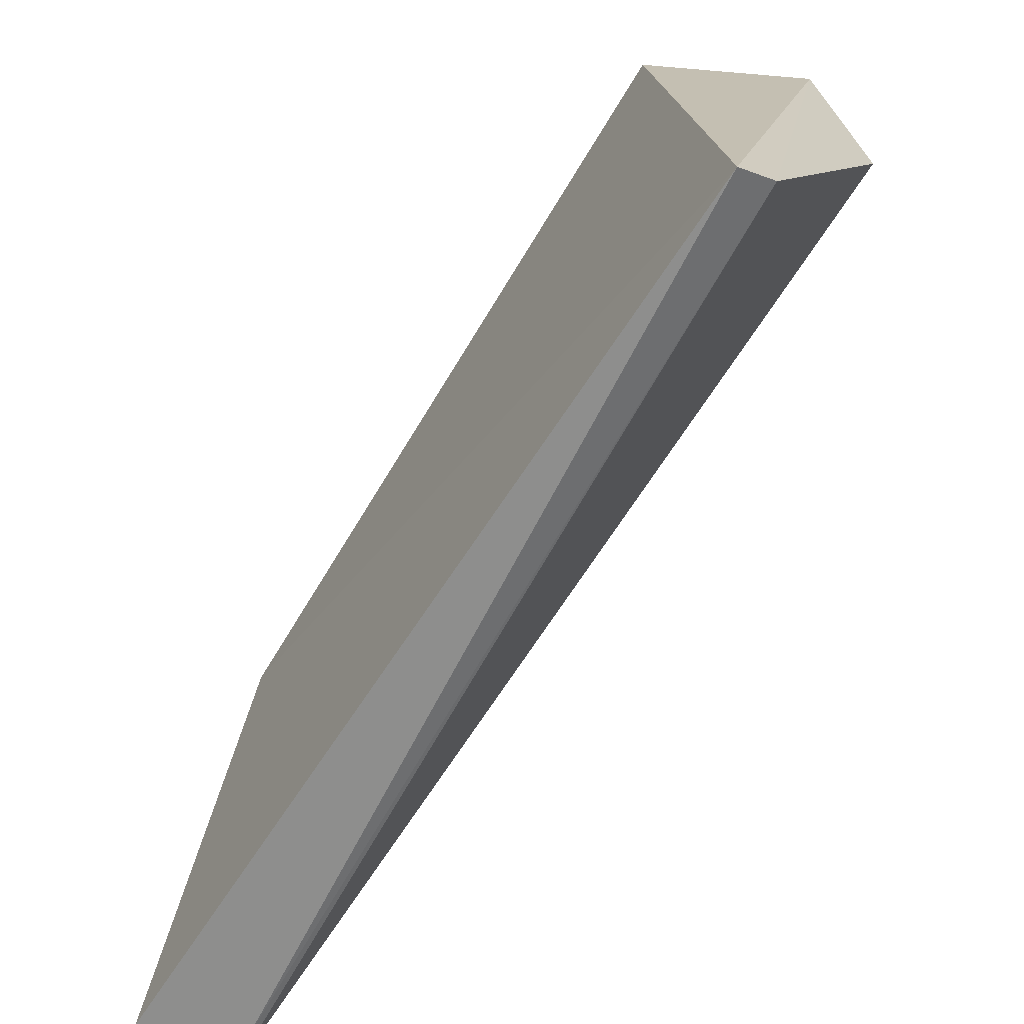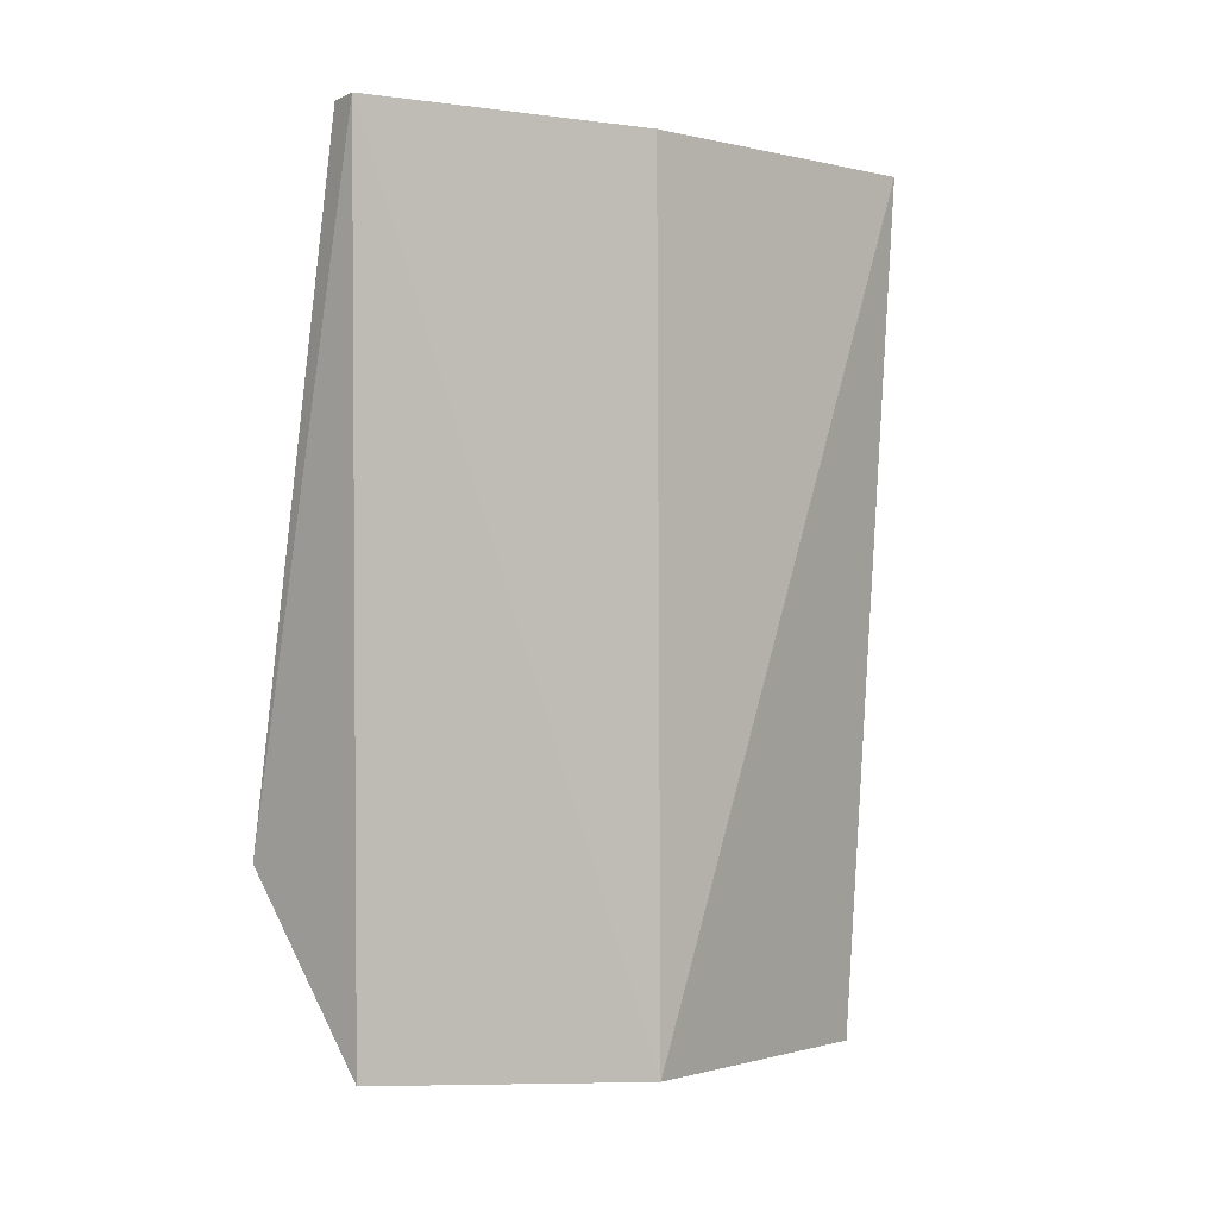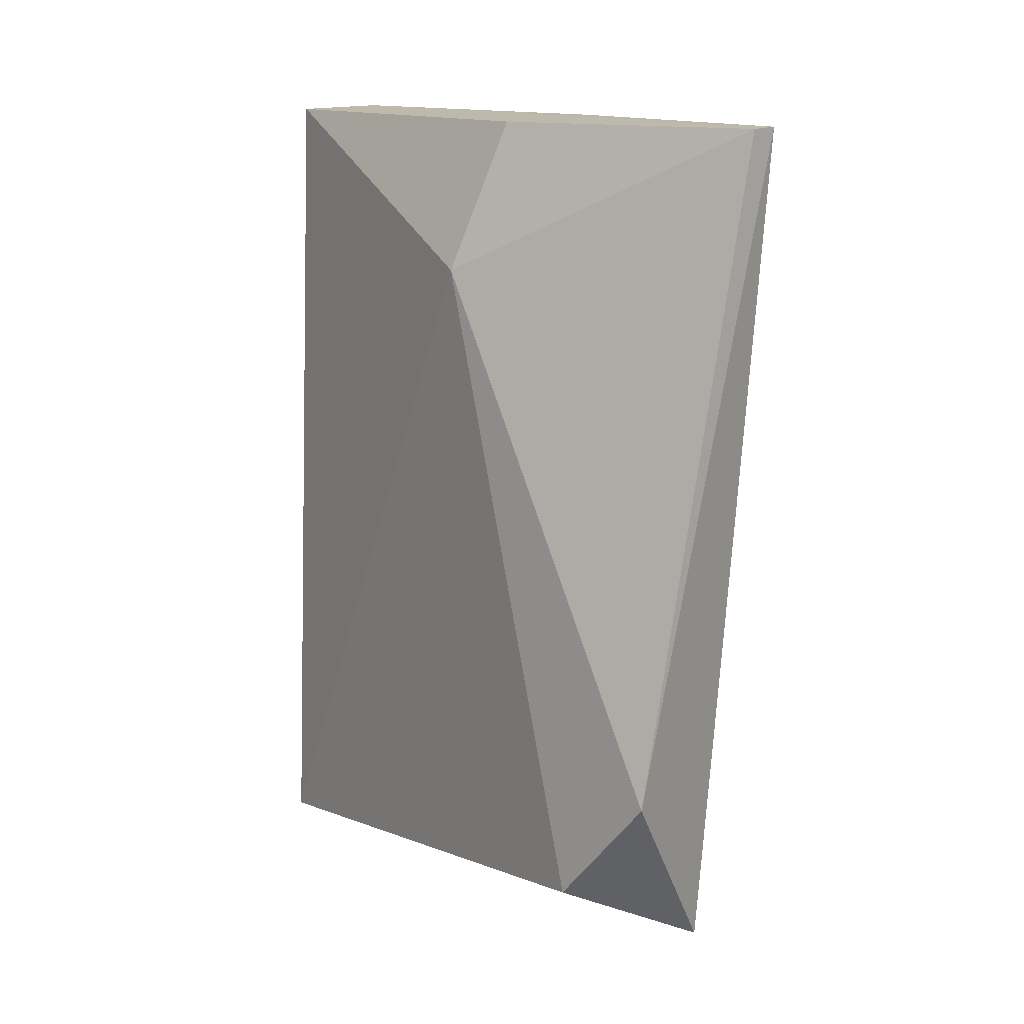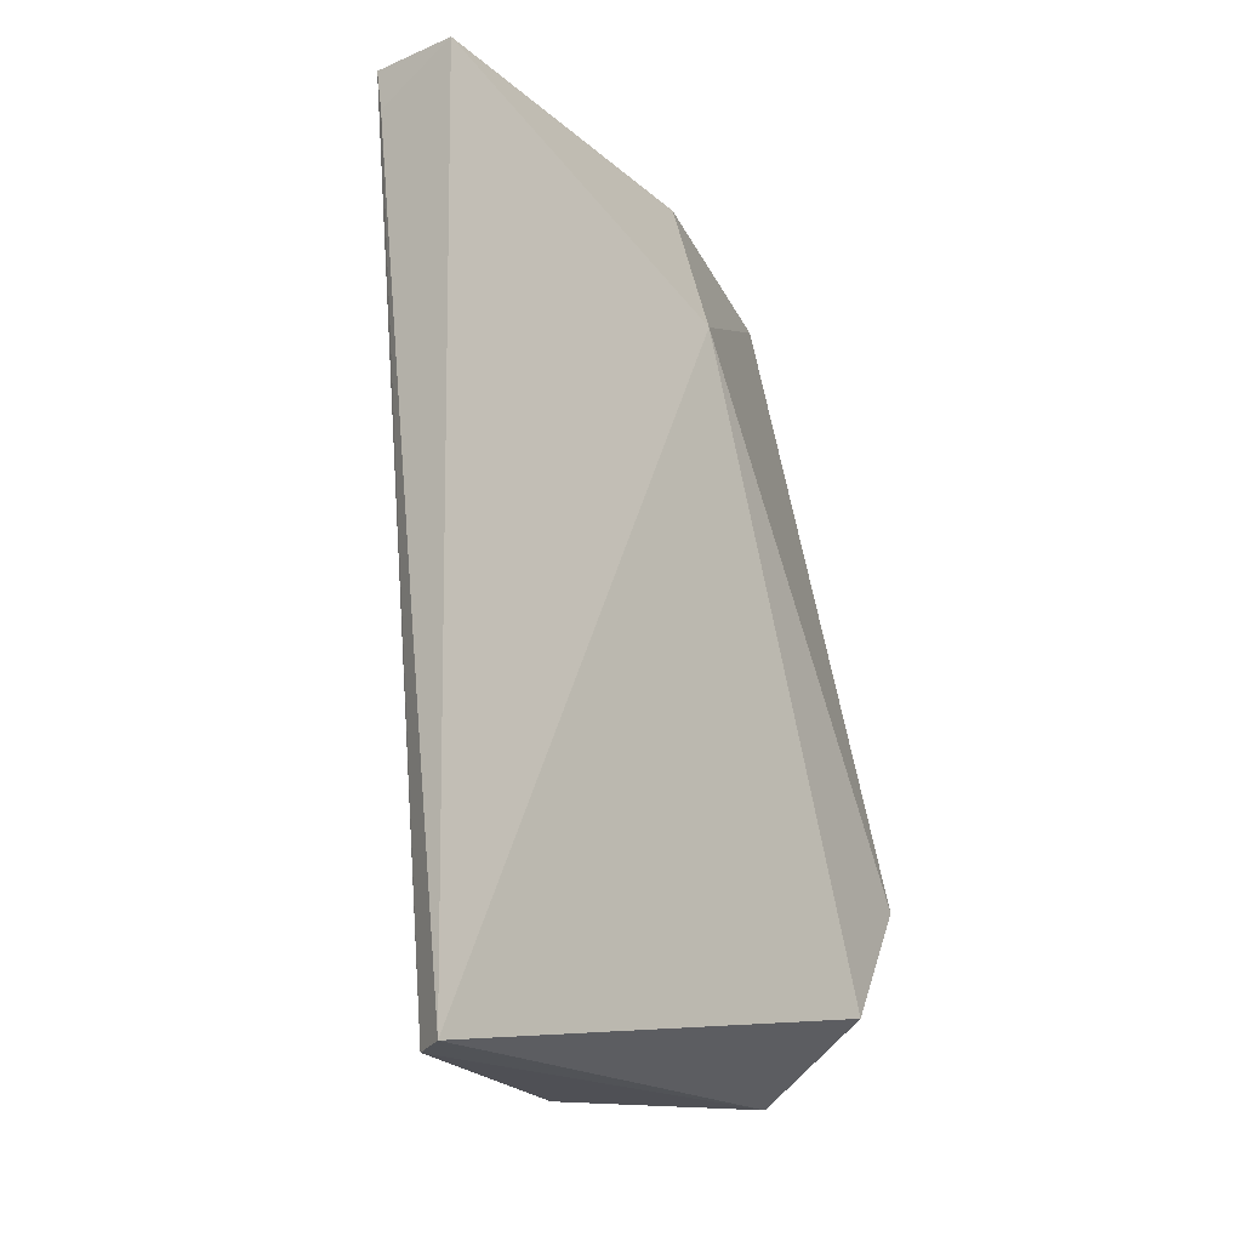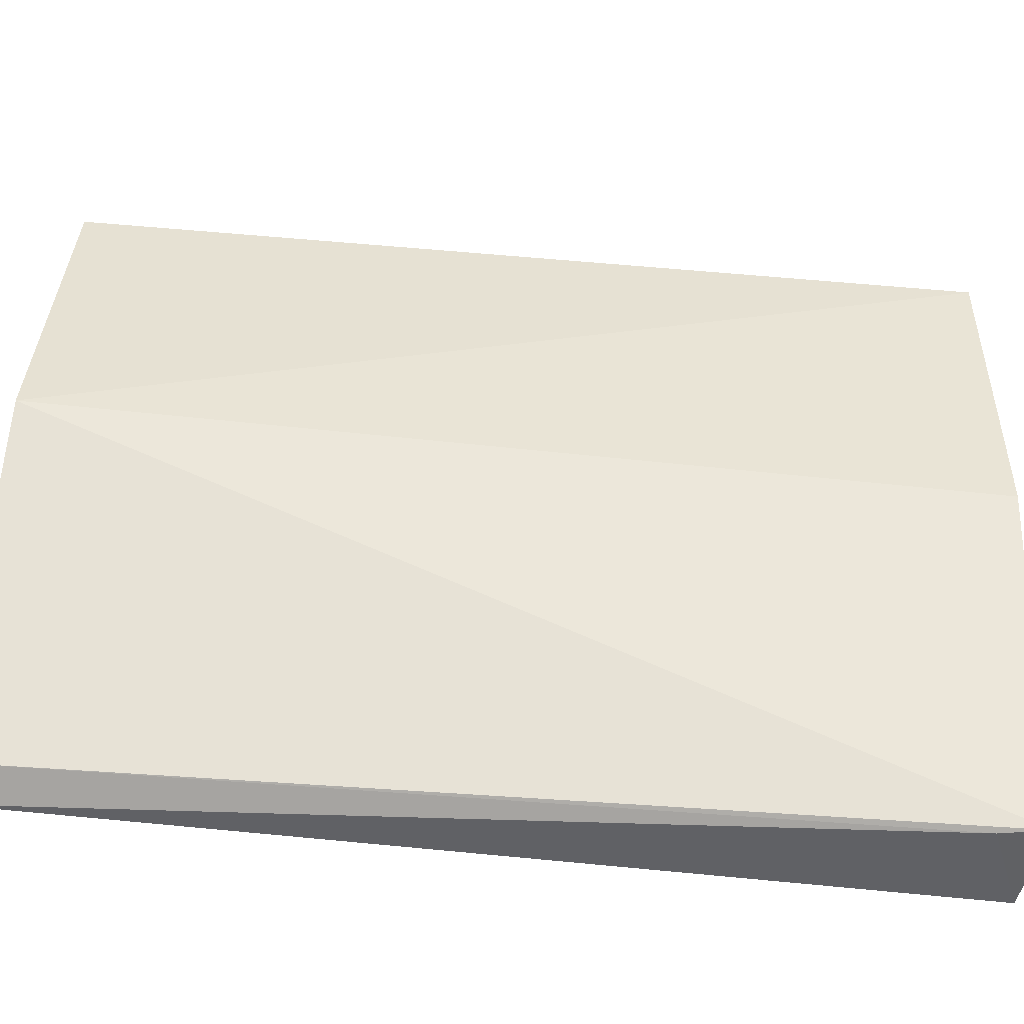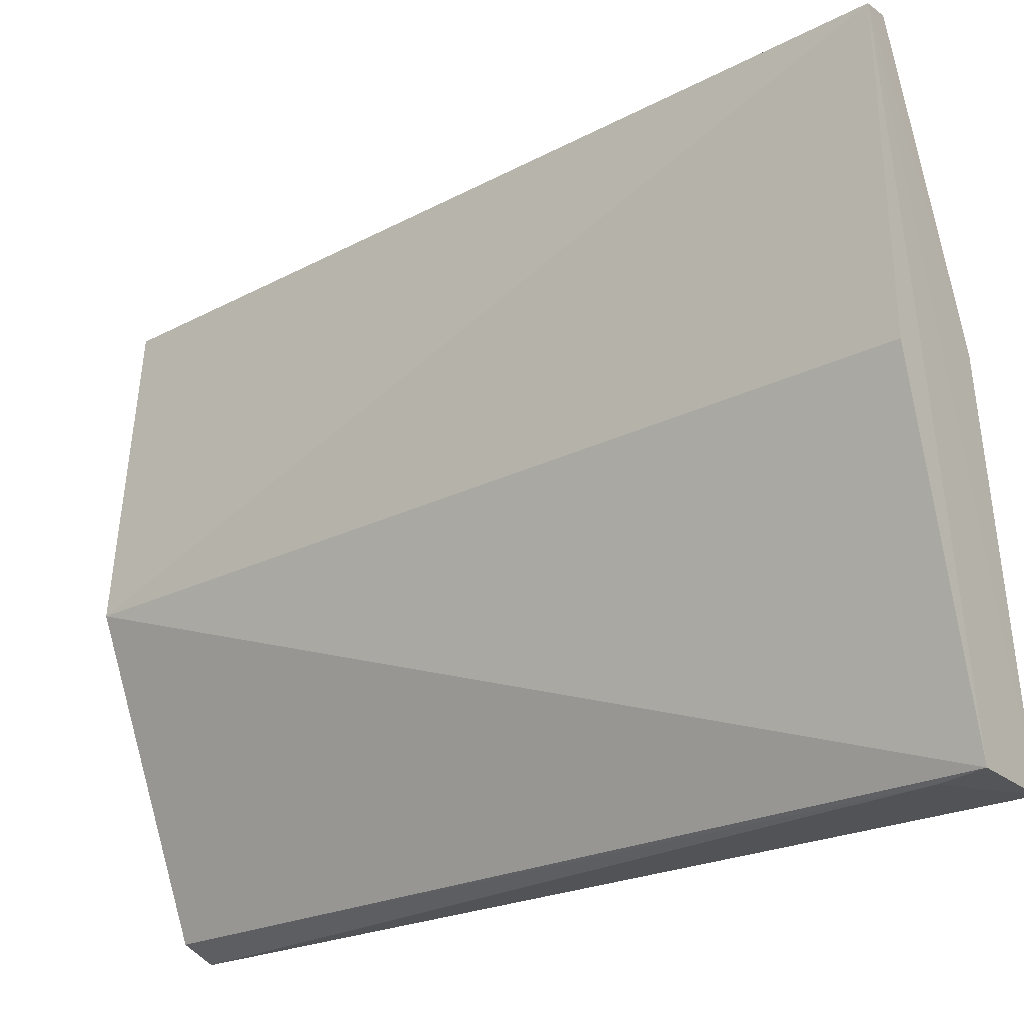
<metadata>
{"format":"obj","ext":"obj","renderer":"f3d","projection":"perspective","resolution":1024,"background":"white","views":[{"elev":-64.5,"azim":-34.0,"up":"+Z"},{"elev":-1.5,"azim":62.6,"up":"+Y"},{"elev":13.6,"azim":-33.8,"up":"+Y"},{"elev":-18.9,"azim":-139.0,"up":"+Y"},{"elev":-50.1,"azim":79.7,"up":"+Z"},{"elev":-23.1,"azim":126.1,"up":"+Z"}]}
</metadata>
<code>
v 0.04868 0.07569 0.0539
v 0.04414 0.003292 0.05157
v 0.045 0.001679 0.02651
v 0.03282 0.07608 0.001283
v 0.03415 0.01908 0.05625
v 0.04063 0.07631 0.001179
v 0.0318 0.06263 0.03012
v 0.03058 0.001754 0.0003502
v 0.04785 0.07598 0.02837
v 0.04622 0.07558 0.0543
v 0.03338 0.001399 0.001564
v 0.0318 0.009095 0.04809
v 0.03983 0.07252 0.0009743
v 0.03682 0.07568 0.03171
f 1 2 3
f 5 2 1
f 6 4 1
f 8 7 4
f 9 6 1
f 9 1 3
f 9 3 6
f 10 7 5
f 10 5 1
f 11 3 2
f 11 2 8
f 11 6 3
f 12 8 2
f 12 2 5
f 12 5 7
f 12 7 8
f 13 8 4
f 13 4 6
f 13 11 8
f 13 6 11
f 14 10 1
f 14 1 4
f 14 4 7
f 14 7 10

</code>
